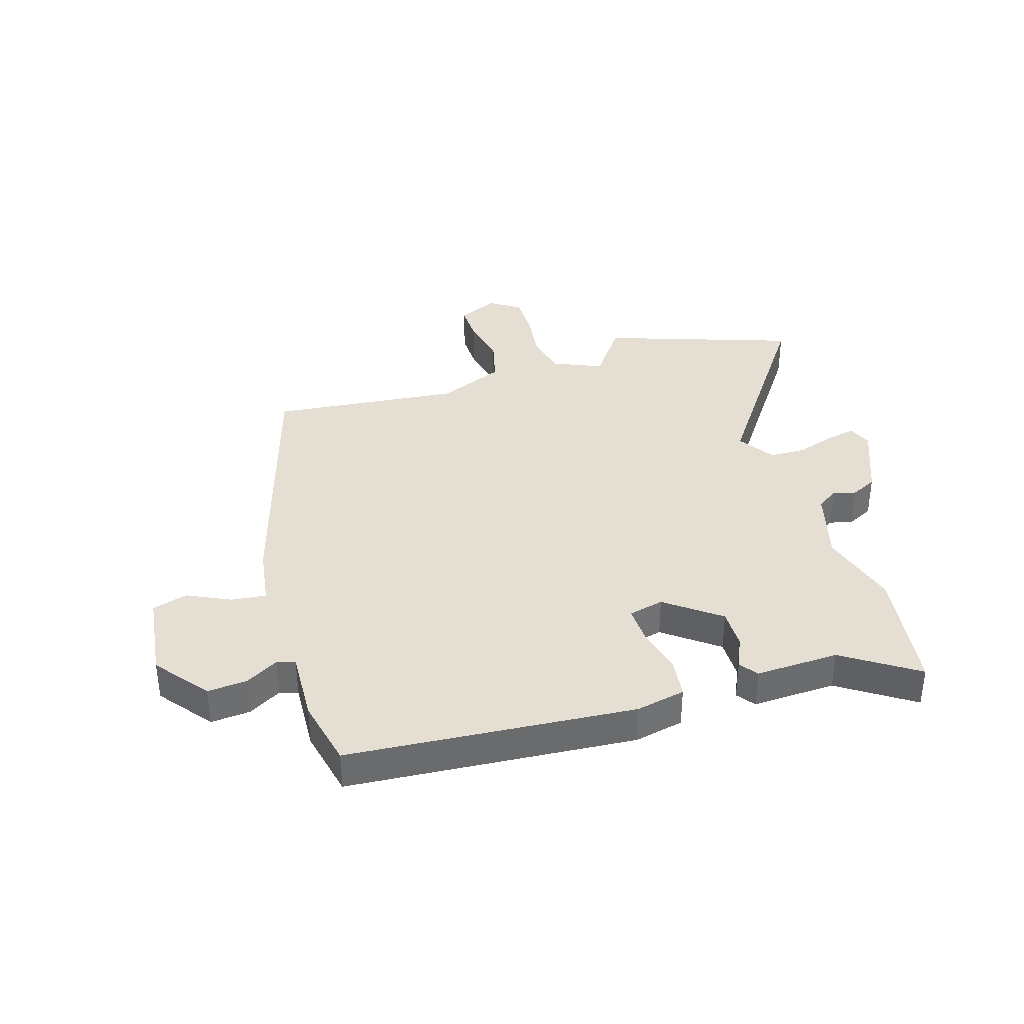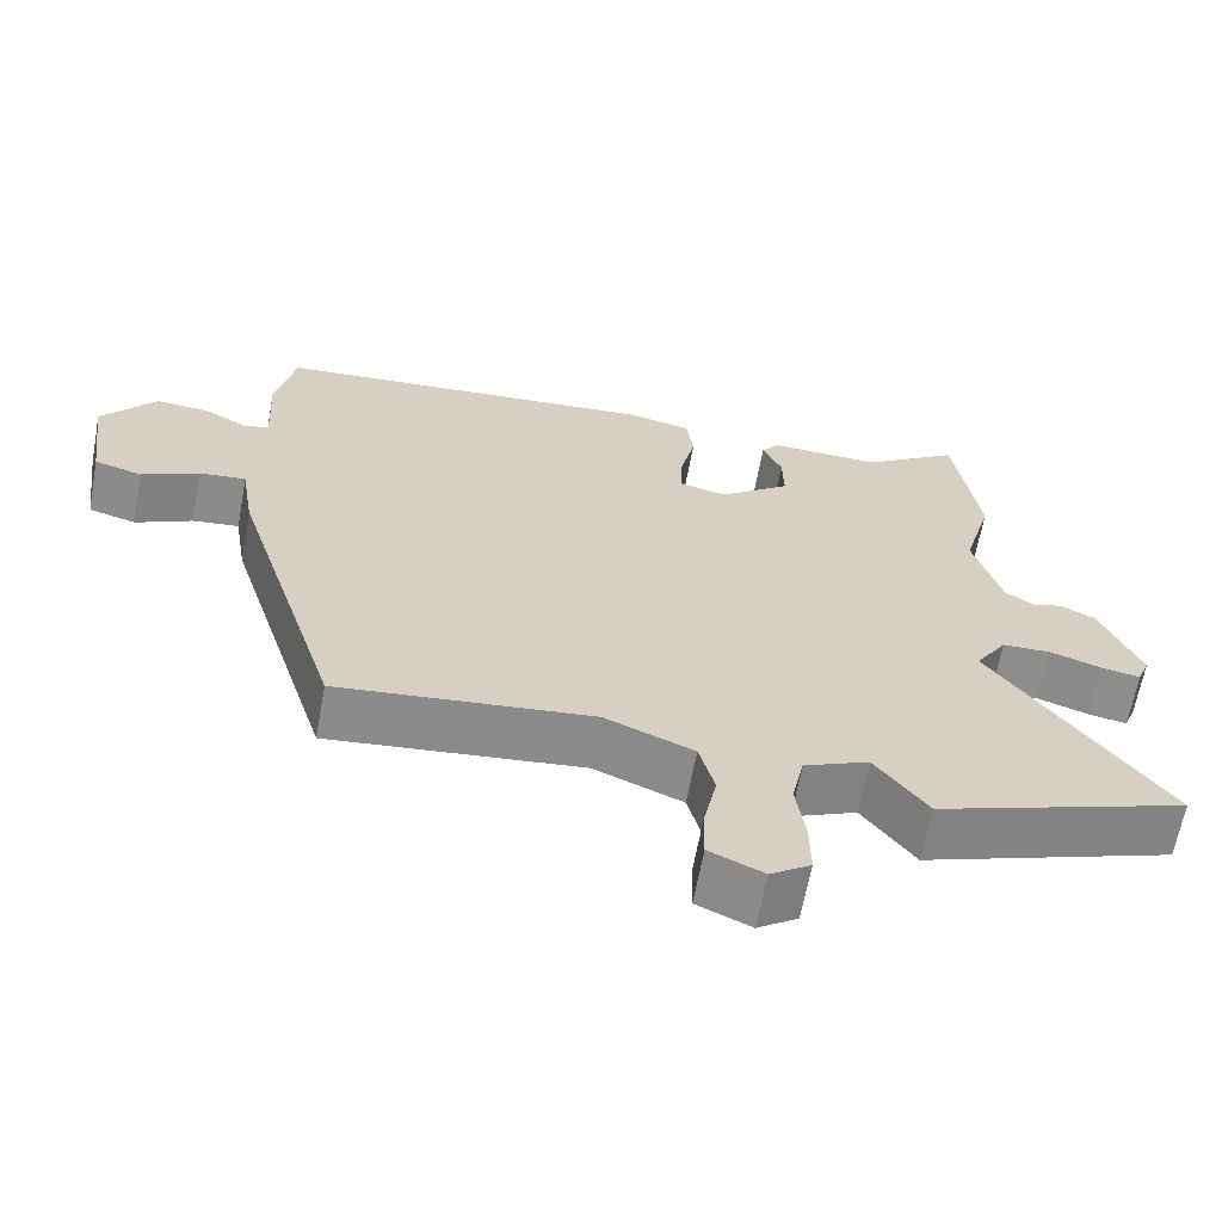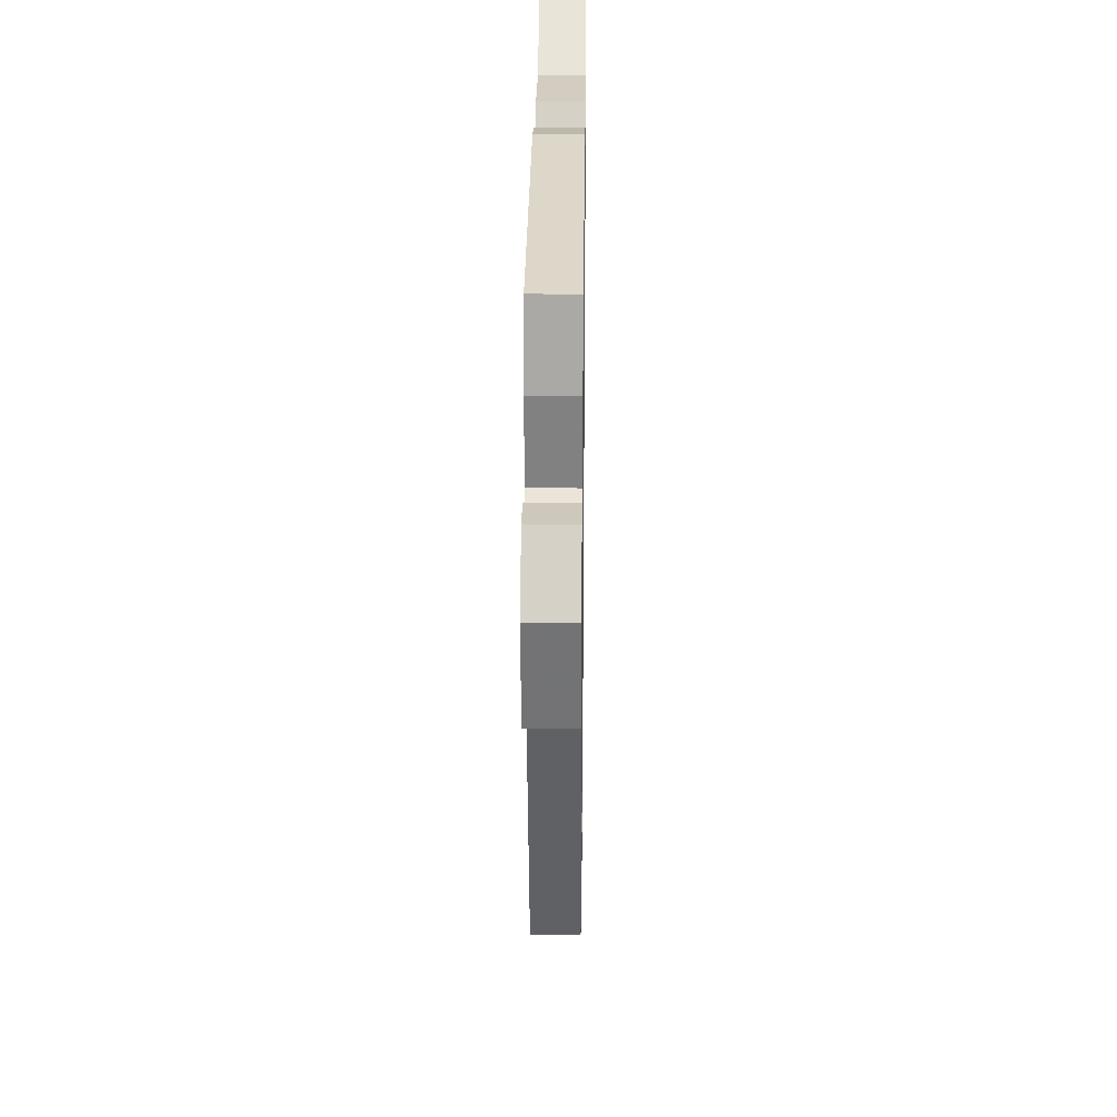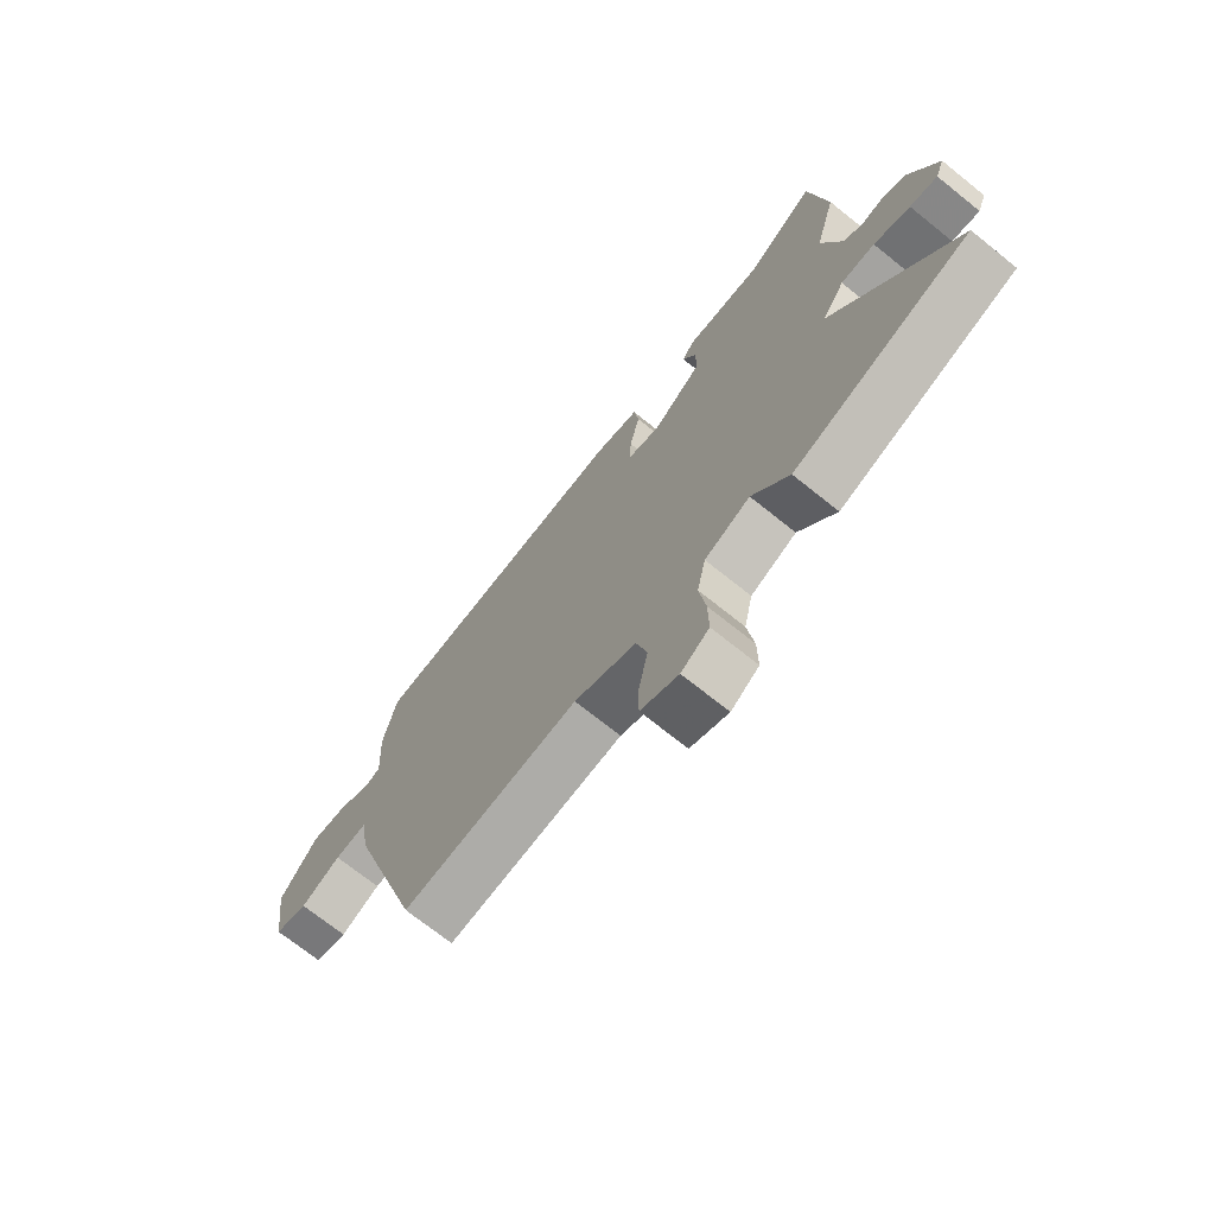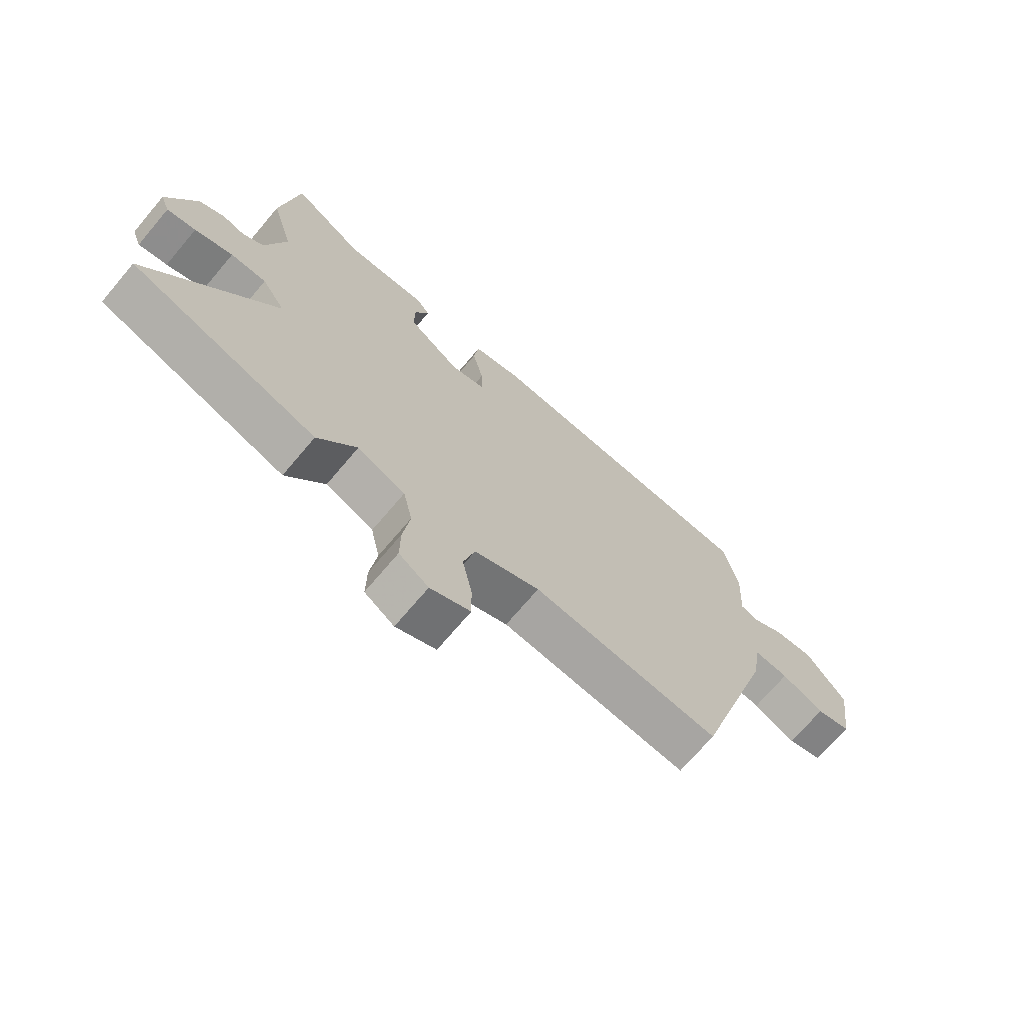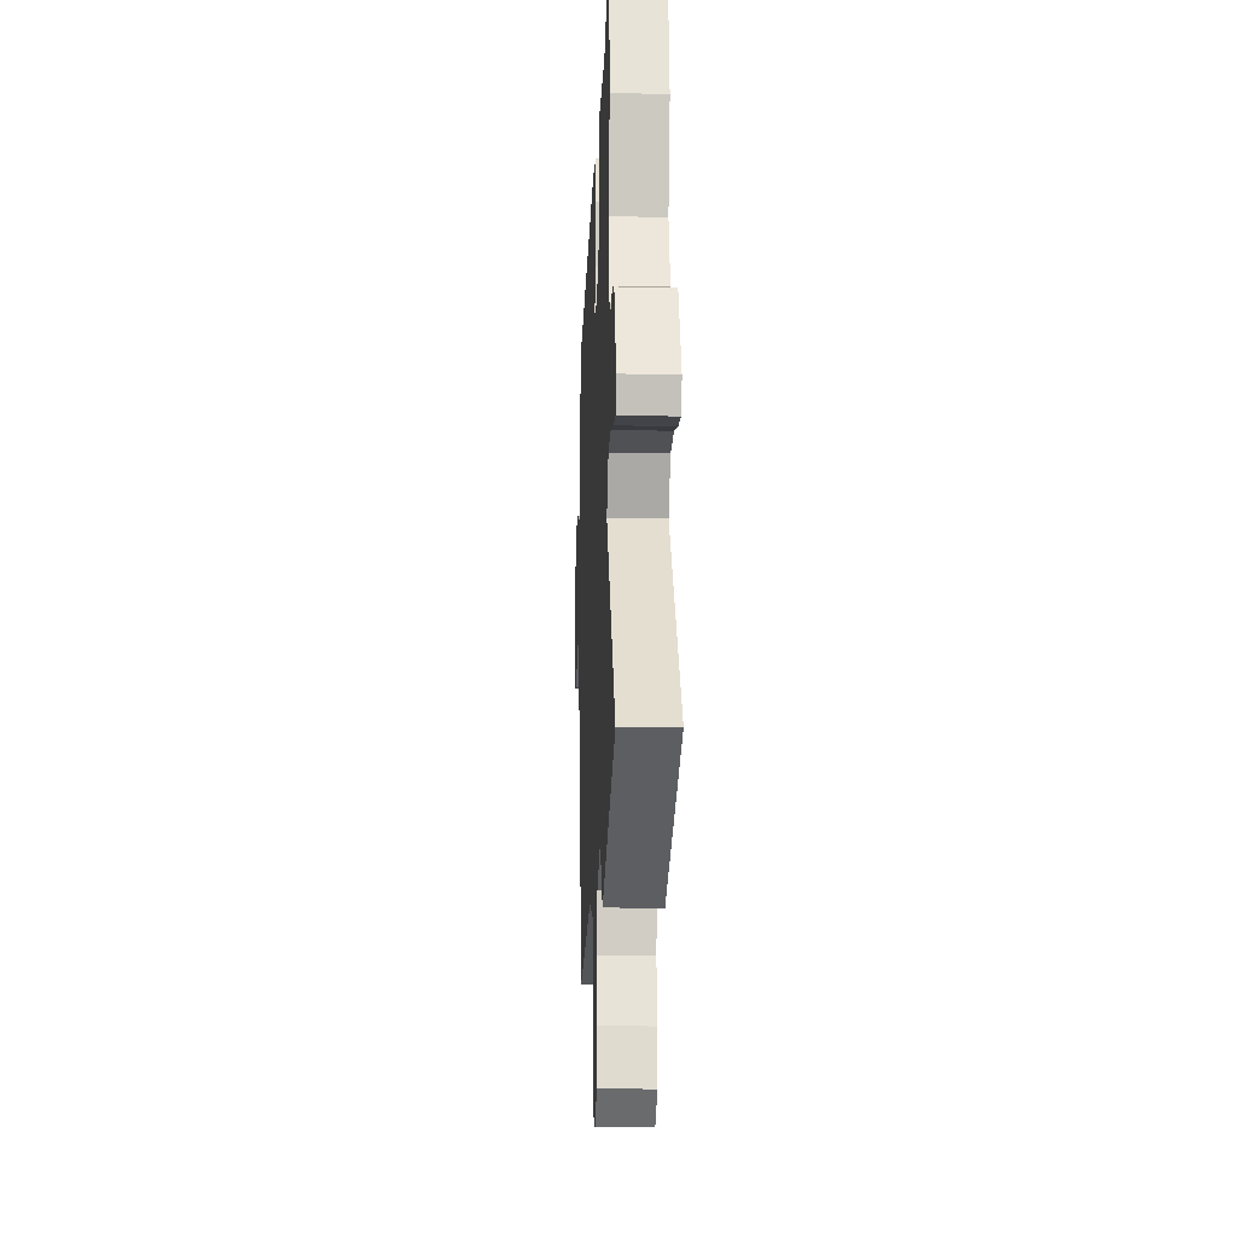
<metadata>
{"format":"obj","ext":"obj","renderer":"f3d","projection":"perspective","resolution":1024,"background":"white","views":[{"elev":37.2,"azim":-17.6,"up":"+Y"},{"elev":-64.6,"azim":-10.5,"up":"+Z"},{"elev":26.1,"azim":-89.3,"up":"+Z"},{"elev":-71.4,"azim":51.3,"up":"+Z"},{"elev":-70.7,"azim":139.8,"up":"+Z"},{"elev":-18.4,"azim":87.4,"up":"+Z"}]}
</metadata>
<code>
v -0.501 0.07 0.489
v -0.006 0.07 0.531
v 0.079 0.07 0.514
v 0.088 0.07 0.447
v 0.069 0.07 0.363
v 0.067 0.07 0.298
v 0.128 0.07 0.284
v 0.22 0.07 0.355
v 0.219 0.07 0.424
v 0.194 0.07 0.479
v 0.217 0.07 0.51
v 0.361 0.07 0.506
v 0.487 0.07 0.591
v 0.519 0.07 0.373
v 0.48 0.07 0.234
v 0.516 0.07 0.107
v 0.553 0.07 0.083
v 0.592 0.07 0.094
v 0.637 0.07 0.072
v 0.689 0.07 -0.053
v 0.673 0.07 -0.094
v 0.622 0.07 -0.085
v 0.555 0.07 -0.063
v 0.492 0.07 -0.065
v 0.451 0.07 -0.128
v 0.674 0.07 -0.439
v 0.347 0.07 -0.554
v 0.279 0.07 -0.462
v 0.195 0.07 -0.499
v 0.179 0.07 -0.573
v 0.191 0.07 -0.658
v 0.192 0.07 -0.731
v 0.14 0.07 -0.767
v 0.07 0.07 -0.736
v 0.071 0.07 -0.667
v 0.088 0.07 -0.583
v 0.068 0.07 -0.507
v -0.047 0.07 -0.46
v -0.374 0.07 -0.496
v -0.513 0.07 -0.047
v -0.53 0.07 0.057
v -0.59 0.07 0.05
v -0.664 0.07 0.014
v -0.725 0.07 0.031
v -0.746 0.07 0.182
v -0.676 0.07 0.273
v -0.607 0.07 0.268
v -0.55 0.07 0.236
v -0.519 0.07 0.247
v -0.526 0.07 0.37
v -0.501 0 0.489
v -0.006 0 0.531
v 0.079 0 0.514
v 0.088 0 0.447
v 0.069 0 0.363
v 0.067 0 0.298
v 0.128 0 0.284
v 0.22 0 0.355
v 0.219 0 0.424
v 0.194 0 0.479
v 0.217 0 0.51
v 0.361 0 0.506
v 0.487 0 0.591
v 0.519 0 0.373
v 0.48 0 0.234
v 0.516 0 0.107
v 0.553 0 0.083
v 0.592 0 0.094
v 0.637 0 0.072
v 0.689 0 -0.053
v 0.673 0 -0.094
v 0.622 0 -0.085
v 0.555 0 -0.063
v 0.492 0 -0.065
v 0.451 0 -0.128
v 0.674 0 -0.439
v 0.347 0 -0.554
v 0.279 0 -0.462
v 0.195 0 -0.499
v 0.179 0 -0.573
v 0.191 0 -0.658
v 0.192 0 -0.731
v 0.14 0 -0.767
v 0.07 0 -0.736
v 0.071 0 -0.667
v 0.088 0 -0.583
v 0.068 0 -0.507
v -0.047 0 -0.46
v -0.374 0 -0.496
v -0.513 0 -0.047
v -0.53 0 0.057
v -0.59 0 0.05
v -0.664 0 0.014
v -0.725 0 0.031
v -0.746 0 0.182
v -0.676 0 0.273
v -0.607 0 0.268
v -0.55 0 0.236
v -0.519 0 0.247
v -0.526 0 0.37
f 49 50 1 2
f 45 46 47 48
f 43 44 45 48
f 42 43 48 49
f 41 42 49 2
f 38 39 40 41
f 37 38 41 2
f 33 34 35 36
f 30 31 32 33
f 30 33 36 37
f 25 26 27 28
f 25 28 29
f 24 25 29
f 20 21 22 23
f 20 23 24
f 17 18 19 20
f 16 17 20 24
f 15 16 24 29
f 12 13 14 15
f 9 10 11 12
f 8 9 12 15
f 7 8 15 29
f 2 3 4 5
f 2 5 6
f 37 2 6
f 29 30 37
f 6 7 29 37
f 52 51 100 99
f 98 97 96 95
f 98 95 94 93
f 99 98 93 92
f 52 99 92 91
f 91 90 89 88
f 52 91 88 87
f 86 85 84 83
f 83 82 81 80
f 87 86 83 80
f 78 77 76 75
f 79 78 75
f 79 75 74
f 73 72 71 70
f 74 73 70
f 70 69 68 67
f 74 70 67 66
f 79 74 66 65
f 65 64 63 62
f 62 61 60 59
f 65 62 59 58
f 79 65 58 57
f 55 54 53 52
f 56 55 52
f 56 52 87
f 87 80 79
f 87 79 57 56
f 1 51 52 2
f 2 52 53 3
f 3 53 54 4
f 4 54 55 5
f 5 55 56 6
f 6 56 57 7
f 7 57 58 8
f 8 58 59 9
f 9 59 60 10
f 10 60 61 11
f 11 61 62 12
f 12 62 63 13
f 13 63 64 14
f 14 64 65 15
f 15 65 66 16
f 16 66 67 17
f 17 67 68 18
f 18 68 69 19
f 19 69 70 20
f 20 70 71 21
f 21 71 72 22
f 22 72 73 23
f 23 73 74 24
f 24 74 75 25
f 25 75 76 26
f 26 76 77 27
f 27 77 78 28
f 28 78 79 29
f 29 79 80 30
f 30 80 81 31
f 31 81 82 32
f 32 82 83 33
f 33 83 84 34
f 34 84 85 35
f 35 85 86 36
f 36 86 87 37
f 37 87 88 38
f 38 88 89 39
f 39 89 90 40
f 40 90 91 41
f 41 91 92 42
f 42 92 93 43
f 43 93 94 44
f 44 94 95 45
f 45 95 96 46
f 46 96 97 47
f 47 97 98 48
f 48 98 99 49
f 49 99 100 50
f 50 100 51 1

</code>
